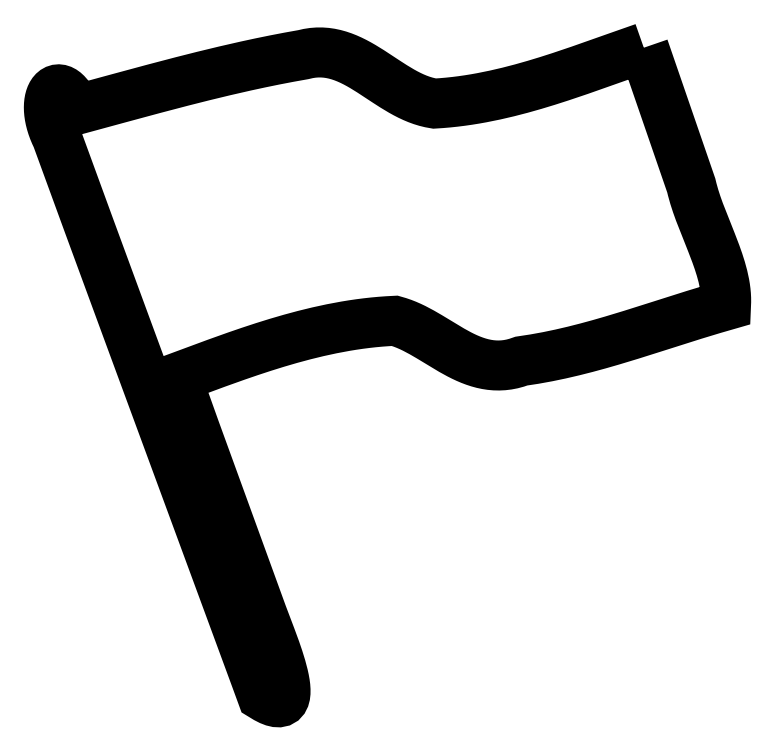
<metadata>
{"format":"dxf","ext":"dxf","renderer":"ezdxf+matplotlib","layout":"modelspace","background":"white","min_lineweight":24,"dpi":150}
</metadata>
<code>
0
SECTION
2
ENTITIES
0
LWPOLYLINE
8
0
90
417
70
0
10
145.3
20
160.1
30
0
10
143.9
20
159.6
30
0
10
142.4
20
159.1
30
0
10
141
20
158.6
30
0
10
139.5
20
158.1
30
0
10
138
20
157.6
30
0
10
136.6
20
157.1
30
0
10
135.1
20
156.5
30
0
10
133.6
20
156
30
0
10
132.2
20
155.5
30
0
10
130.7
20
155
30
0
10
129.2
20
154.5
30
0
10
127.8
20
154
30
0
10
126.3
20
153.5
30
0
10
124.8
20
153
30
0
10
123.3
20
152.6
30
0
10
121.9
20
152.1
30
0
10
120.4
20
151.7
30
0
10
118.9
20
151.2
30
0
10
117.4
20
150.8
30
0
10
115.9
20
150.4
30
0
10
114.4
20
150
30
0
10
112.9
20
149.7
30
0
10
111.4
20
149.3
30
0
10
109.9
20
149
30
0
10
108.4
20
148.7
30
0
10
106.8
20
148.5
30
0
10
105.3
20
148.2
30
0
10
103.8
20
148
30
0
10
102.2
20
147.8
30
0
10
100.7
20
147.6
30
0
10
99.14
20
147.5
30
0
10
97.58
20
147.4
30
0
10
96.59
20
147.6
30
0
10
95.6
20
147.8
30
0
10
94.64
20
148.1
30
0
10
93.69
20
148.5
30
0
10
92.75
20
148.8
30
0
10
91.83
20
149.3
30
0
10
90.92
20
149.7
30
0
10
90.01
20
150.2
30
0
10
89.12
20
150.8
30
0
10
88.23
20
151.3
30
0
10
87.35
20
151.9
30
0
10
86.47
20
152.5
30
0
10
85.59
20
153
30
0
10
84.72
20
153.6
30
0
10
83.84
20
154.2
30
0
10
82.96
20
154.8
30
0
10
82.08
20
155.3
30
0
10
81.2
20
155.8
30
0
10
80.31
20
156.4
30
0
10
79.42
20
156.8
30
0
10
78.51
20
157.3
30
0
10
77.6
20
157.7
30
0
10
76.67
20
158.1
30
0
10
75.74
20
158.4
30
0
10
74.79
20
158.6
30
0
10
73.82
20
158.8
30
0
10
72.84
20
159
30
0
10
71.84
20
159.1
30
0
10
70.82
20
159.1
30
0
10
69.78
20
159
30
0
10
68.72
20
158.8
30
0
10
67.63
20
158.6
30
0
10
65.98
20
158.3
30
0
10
64.34
20
158
30
0
10
62.7
20
157.7
30
0
10
61.06
20
157.3
30
0
10
59.42
20
157
30
0
10
57.79
20
156.7
30
0
10
56.15
20
156.3
30
0
10
54.52
20
156
30
0
10
52.89
20
155.6
30
0
10
51.26
20
155.2
30
0
10
49.64
20
154.9
30
0
10
48.01
20
154.5
30
0
10
46.39
20
154.1
30
0
10
44.77
20
153.7
30
0
10
43.15
20
153.3
30
0
10
41.53
20
152.9
30
0
10
39.91
20
152.4
30
0
10
38.29
20
152
30
0
10
36.67
20
151.6
30
0
10
35.06
20
151.2
30
0
10
33.44
20
150.8
30
0
10
31.83
20
150.3
30
0
10
30.22
20
149.9
30
0
10
28.6
20
149.4
30
0
10
26.99
20
149
30
0
10
25.38
20
148.6
30
0
10
23.77
20
148.1
30
0
10
22.16
20
147.7
30
0
10
20.54
20
147.3
30
0
10
18.93
20
146.8
30
0
10
17.32
20
146.4
30
0
10
15.71
20
145.9
30
0
10
15.35
20
146.8
30
0
10
14.99
20
147.6
30
0
10
14.62
20
148.2
30
0
10
14.25
20
148.8
30
0
10
13.88
20
149.3
30
0
10
13.51
20
149.7
30
0
10
13.15
20
150
30
0
10
12.79
20
150.3
30
0
10
12.44
20
150.5
30
0
10
12.1
20
150.6
30
0
10
11.77
20
150.6
30
0
10
11.45
20
150.6
30
0
10
11.16
20
150.5
30
0
10
10.88
20
150.4
30
0
10
10.62
20
150.1
30
0
10
10.38
20
149.9
30
0
10
10.17
20
149.5
30
0
10
9.98
20
149.1
30
0
10
9.823
20
148.7
30
0
10
9.697
20
148.2
30
0
10
9.603
20
147.7
30
0
10
9.545
20
147.1
30
0
10
9.523
20
146.5
30
0
10
9.541
20
145.9
30
0
10
9.6
20
145.2
30
0
10
9.702
20
144.5
30
0
10
9.85
20
143.7
30
0
10
10.05
20
143
30
0
10
10.29
20
142.2
30
0
10
10.59
20
141.3
30
0
10
10.94
20
140.5
30
0
10
11.34
20
139.6
30
0
10
12.79
20
135.7
30
0
10
14.24
20
131.7
30
0
10
15.7
20
127.7
30
0
10
17.15
20
123.7
30
0
10
18.61
20
119.7
30
0
10
20.07
20
115.7
30
0
10
21.53
20
111.8
30
0
10
23
20
107.8
30
0
10
24.46
20
103.8
30
0
10
25.93
20
99.82
30
0
10
27.4
20
95.84
30
0
10
28.86
20
91.86
30
0
10
30.33
20
87.88
30
0
10
31.8
20
83.89
30
0
10
33.27
20
79.91
30
0
10
34.74
20
75.93
30
0
10
36.21
20
71.95
30
0
10
37.68
20
67.97
30
0
10
39.15
20
63.99
30
0
10
40.62
20
60
30
0
10
42.09
20
56.02
30
0
10
43.56
20
52.04
30
0
10
45.03
20
48.06
30
0
10
46.49
20
44.08
30
0
10
47.96
20
40.1
30
0
10
49.43
20
36.12
30
0
10
50.89
20
32.14
30
0
10
52.35
20
28.16
30
0
10
53.81
20
24.18
30
0
10
55.27
20
20.2
30
0
10
56.73
20
16.22
30
0
10
58.18
20
12.24
30
0
10
59.17
20
11.64
30
0
10
60.03
20
11.2
30
0
10
60.79
20
10.9
30
0
10
61.45
20
10.75
30
0
10
62.01
20
10.72
30
0
10
62.47
20
10.82
30
0
10
62.84
20
11.04
30
0
10
63.13
20
11.36
30
0
10
63.34
20
11.79
30
0
10
63.48
20
12.3
30
0
10
63.55
20
12.9
30
0
10
63.55
20
13.57
30
0
10
63.5
20
14.32
30
0
10
63.39
20
15.12
30
0
10
63.24
20
15.97
30
0
10
63.04
20
16.87
30
0
10
62.81
20
17.81
30
0
10
62.54
20
18.77
30
0
10
62.25
20
19.76
30
0
10
61.93
20
20.75
30
0
10
61.6
20
21.75
30
0
10
61.25
20
22.75
30
0
10
60.9
20
23.74
30
0
10
60.54
20
24.7
30
0
10
60.19
20
25.64
30
0
10
59.85
20
26.54
30
0
10
59.52
20
27.4
30
0
10
59.2
20
28.21
30
0
10
58.92
20
28.96
30
0
10
58.66
20
29.65
30
0
10
58.43
20
30.25
30
0
10
58.24
20
30.78
30
0
10
57.63
20
32.46
30
0
10
57.01
20
34.15
30
0
10
56.4
20
35.84
30
0
10
55.79
20
37.52
30
0
10
55.17
20
39.21
30
0
10
54.56
20
40.89
30
0
10
53.94
20
42.58
30
0
10
53.33
20
44.26
30
0
10
52.71
20
45.95
30
0
10
52.1
20
47.64
30
0
10
51.48
20
49.32
30
0
10
50.87
20
51.01
30
0
10
50.25
20
52.69
30
0
10
49.64
20
54.38
30
0
10
49.02
20
56.07
30
0
10
48.41
20
57.75
30
0
10
47.8
20
59.44
30
0
10
47.18
20
61.12
30
0
10
46.57
20
62.81
30
0
10
45.96
20
64.5
30
0
10
45.35
20
66.19
30
0
10
44.74
20
67.87
30
0
10
44.13
20
69.56
30
0
10
43.52
20
71.25
30
0
10
42.91
20
72.94
30
0
10
42.31
20
74.63
30
0
10
41.7
20
76.31
30
0
10
41.09
20
78
30
0
10
40.49
20
79.69
30
0
10
39.89
20
81.38
30
0
10
39.29
20
83.07
30
0
10
38.68
20
84.76
30
0
10
40.19
20
85.33
30
0
10
41.7
20
85.89
30
0
10
43.21
20
86.45
30
0
10
44.72
20
87.01
30
0
10
46.24
20
87.57
30
0
10
47.76
20
88.12
30
0
10
49.28
20
88.67
30
0
10
50.81
20
89.22
30
0
10
52.34
20
89.76
30
0
10
53.87
20
90.29
30
0
10
55.4
20
90.81
30
0
10
56.94
20
91.32
30
0
10
58.49
20
91.82
30
0
10
60.03
20
92.31
30
0
10
61.58
20
92.78
30
0
10
63.13
20
93.25
30
0
10
64.69
20
93.69
30
0
10
66.25
20
94.12
30
0
10
67.81
20
94.53
30
0
10
69.38
20
94.93
30
0
10
70.95
20
95.3
30
0
10
72.52
20
95.65
30
0
10
74.1
20
95.98
30
0
10
75.68
20
96.29
30
0
10
77.27
20
96.58
30
0
10
78.85
20
96.83
30
0
10
80.45
20
97.07
30
0
10
82.05
20
97.27
30
0
10
83.65
20
97.45
30
0
10
85.25
20
97.6
30
0
10
86.86
20
97.71
30
0
10
88.48
20
97.8
30
0
10
89.38
20
97.54
30
0
10
90.28
20
97.23
30
0
10
91.17
20
96.88
30
0
10
92.05
20
96.5
30
0
10
92.92
20
96.08
30
0
10
93.78
20
95.63
30
0
10
94.64
20
95.17
30
0
10
95.5
20
94.68
30
0
10
96.35
20
94.18
30
0
10
97.2
20
93.67
30
0
10
98.05
20
93.15
30
0
10
98.9
20
92.63
30
0
10
99.75
20
92.11
30
0
10
100.6
20
91.6
30
0
10
101.5
20
91.1
30
0
10
102.3
20
90.62
30
0
10
103.2
20
90.16
30
0
10
104
20
89.72
30
0
10
104.9
20
89.31
30
0
10
105.8
20
88.94
30
0
10
106.7
20
88.6
30
0
10
107.6
20
88.3
30
0
10
108.5
20
88.05
30
0
10
109.4
20
87.85
30
0
10
110.4
20
87.71
30
0
10
111.3
20
87.62
30
0
10
112.3
20
87.6
30
0
10
113.3
20
87.65
30
0
10
114.3
20
87.77
30
0
10
115.3
20
87.96
30
0
10
116.3
20
88.24
30
0
10
117.4
20
88.6
30
0
10
118.9
20
88.82
30
0
10
120.4
20
89.06
30
0
10
121.9
20
89.32
30
0
10
123.4
20
89.6
30
0
10
124.8
20
89.9
30
0
10
126.3
20
90.22
30
0
10
127.8
20
90.56
30
0
10
129.3
20
90.91
30
0
10
130.7
20
91.27
30
0
10
132.2
20
91.65
30
0
10
133.7
20
92.04
30
0
10
135.1
20
92.45
30
0
10
136.6
20
92.86
30
0
10
138
20
93.28
30
0
10
139.5
20
93.71
30
0
10
140.9
20
94.15
30
0
10
142.4
20
94.6
30
0
10
143.8
20
95.05
30
0
10
145.3
20
95.51
30
0
10
146.7
20
95.96
30
0
10
148.2
20
96.42
30
0
10
149.6
20
96.89
30
0
10
151.1
20
97.35
30
0
10
152.5
20
97.81
30
0
10
154
20
98.27
30
0
10
155.4
20
98.72
30
0
10
156.8
20
99.17
30
0
10
158.3
20
99.62
30
0
10
159.7
20
100.1
30
0
10
161.2
20
100.5
30
0
10
162.6
20
100.9
30
0
10
164.1
20
101.3
30
0
10
164.1
20
102.1
30
0
10
164.1
20
103
30
0
10
164.1
20
103.8
30
0
10
164
20
104.6
30
0
10
163.9
20
105.4
30
0
10
163.8
20
106.3
30
0
10
163.6
20
107.1
30
0
10
163.4
20
108
30
0
10
163.2
20
108.8
30
0
10
162.9
20
109.7
30
0
10
162.7
20
110.5
30
0
10
162.4
20
111.4
30
0
10
162.1
20
112.2
30
0
10
161.8
20
113.1
30
0
10
161.5
20
114
30
0
10
161.1
20
114.8
30
0
10
160.8
20
115.7
30
0
10
160.4
20
116.6
30
0
10
160.1
20
117.4
30
0
10
159.7
20
118.3
30
0
10
159.4
20
119.2
30
0
10
159
20
120.1
30
0
10
158.7
20
120.9
30
0
10
158.4
20
121.8
30
0
10
158
20
122.7
30
0
10
157.7
20
123.5
30
0
10
157.4
20
124.4
30
0
10
157.1
20
125.3
30
0
10
156.9
20
126.1
30
0
10
156.6
20
127
30
0
10
156.4
20
127.8
30
0
10
156.2
20
128.7
30
0
10
155.8
20
129.7
30
0
10
155.5
20
130.6
30
0
10
155.2
20
131.6
30
0
10
154.8
20
132.6
30
0
10
154.5
20
133.6
30
0
10
154.1
20
134.6
30
0
10
153.8
20
135.6
30
0
10
153.5
20
136.5
30
0
10
153.1
20
137.5
30
0
10
152.8
20
138.5
30
0
10
152.5
20
139.5
30
0
10
152.1
20
140.5
30
0
10
151.8
20
141.5
30
0
10
151.4
20
142.4
30
0
10
151.1
20
143.4
30
0
10
150.8
20
144.4
30
0
10
150.4
20
145.4
30
0
10
150.1
20
146.4
30
0
10
149.7
20
147.4
30
0
10
149.4
20
148.3
30
0
10
149.1
20
149.3
30
0
10
148.7
20
150.3
30
0
10
148.4
20
151.3
30
0
10
148.1
20
152.3
30
0
10
147.7
20
153.3
30
0
10
147.4
20
154.2
30
0
10
147
20
155.2
30
0
10
146.7
20
156.2
30
0
10
146.4
20
157.2
30
0
10
146
20
158.2
30
0
10
145.7
20
159.2
30
0
10
145.3
20
160.1
30
0
10
145.3
20
160.1
30
0
10
145.3
20
160.1
30
0
10
145.3
20
160.1
30
0
10
145.3
20
160.1
30
0
10
145.3
20
160.1
30
0
10
145.3
20
160.1
30
0
10
145.3
20
160.1
30
0
10
145.3
20
160.1
30
0
10
145.3
20
160.1
30
0
10
145.3
20
160.1
30
0
10
145.3
20
160.1
30
0
10
145.3
20
160.1
30
0
10
145.3
20
160.1
30
0
10
145.3
20
160.1
30
0
10
145.3
20
160.1
30
0
10
145.3
20
160.1
30
0
10
145.3
20
160.1
30
0
10
145.3
20
160.1
30
0
10
145.3
20
160.1
30
0
10
145.3
20
160.1
30
0
10
145.3
20
160.1
30
0
10
145.3
20
160.1
30
0
10
145.3
20
160.1
30
0
10
145.3
20
160.1
30
0
10
145.3
20
160.1
30
0
10
145.3
20
160.1
30
0
10
145.3
20
160.1
30
0
10
145.3
20
160.1
30
0
10
145.3
20
160.1
30
0
10
145.3
20
160.1
30
0
10
145.3
20
160.1
30
0
10
145.3
20
160.1
30
0
0
ENDSEC
0
EOF

</code>
